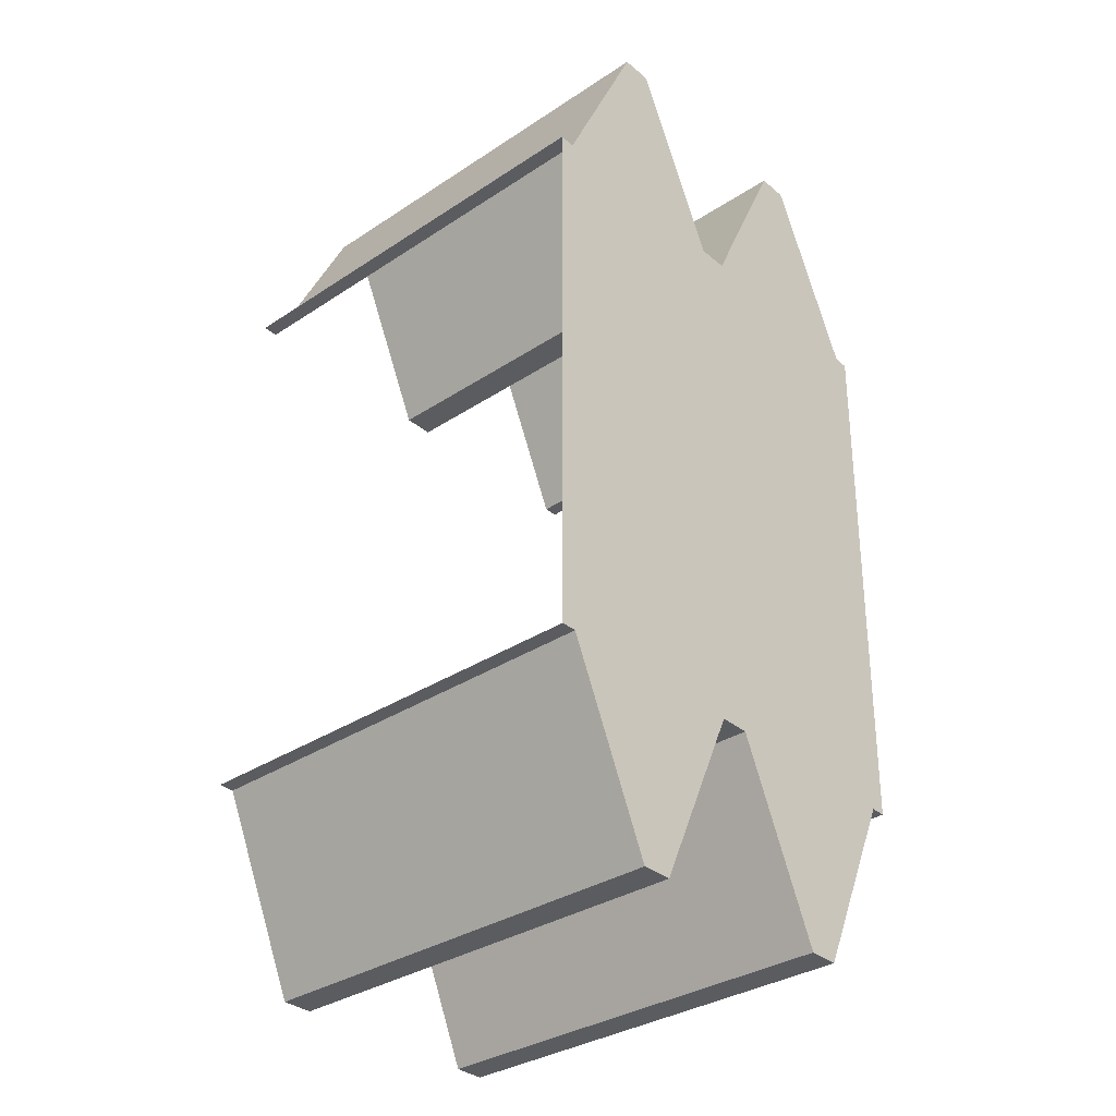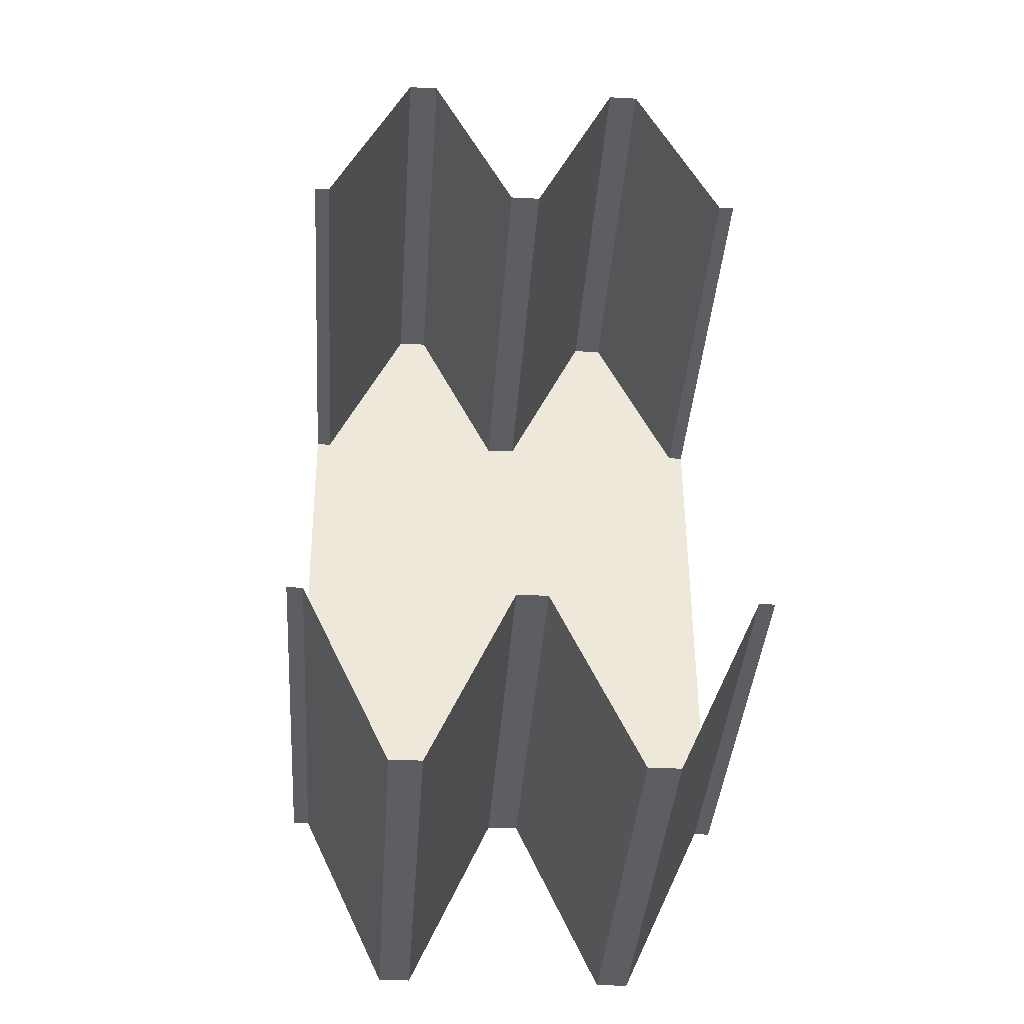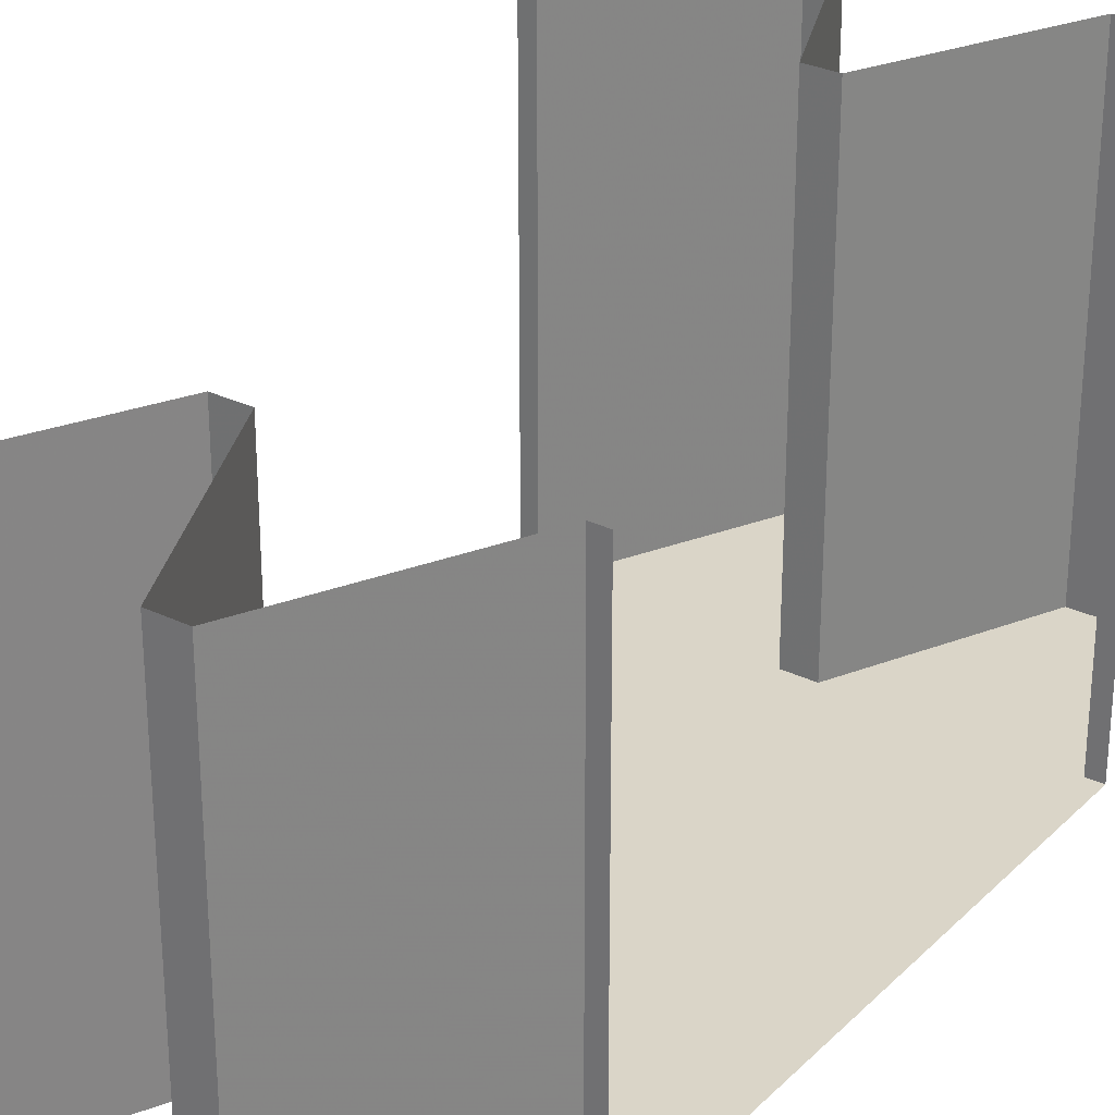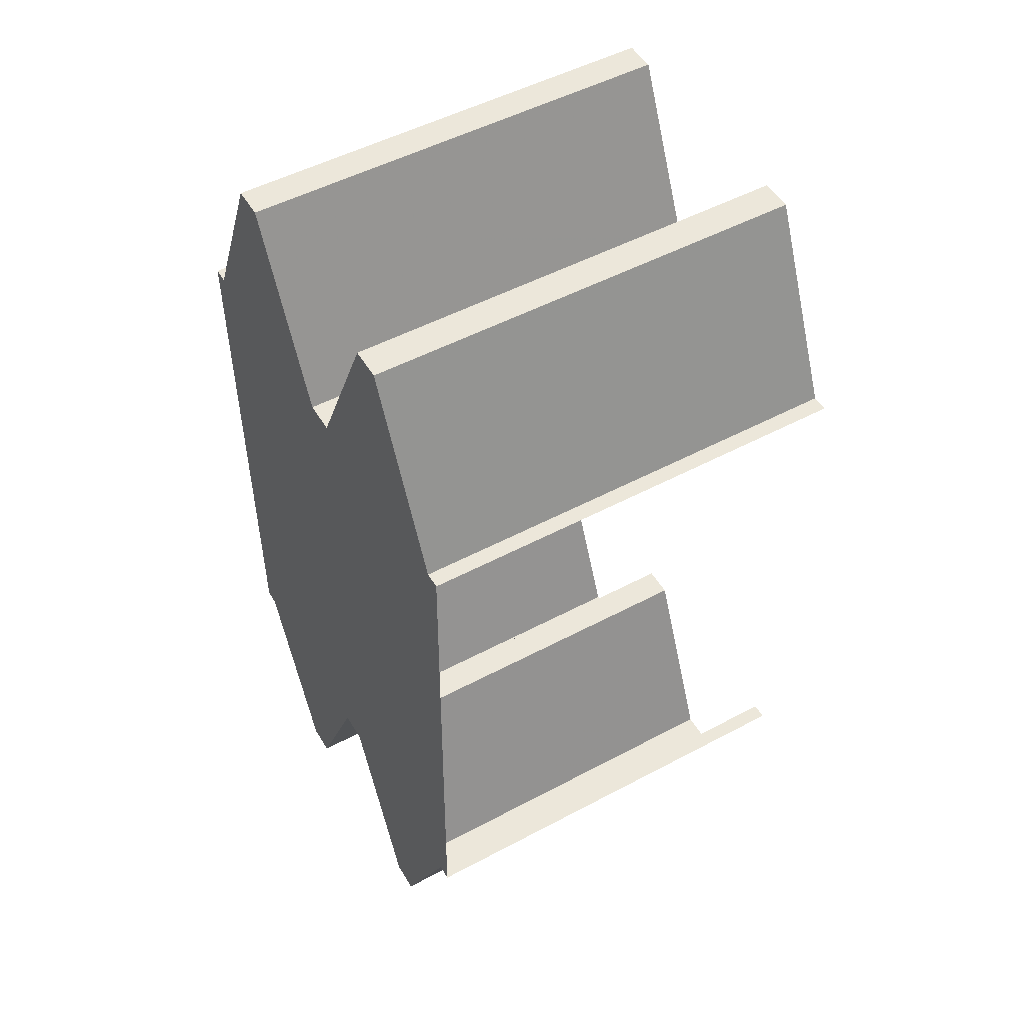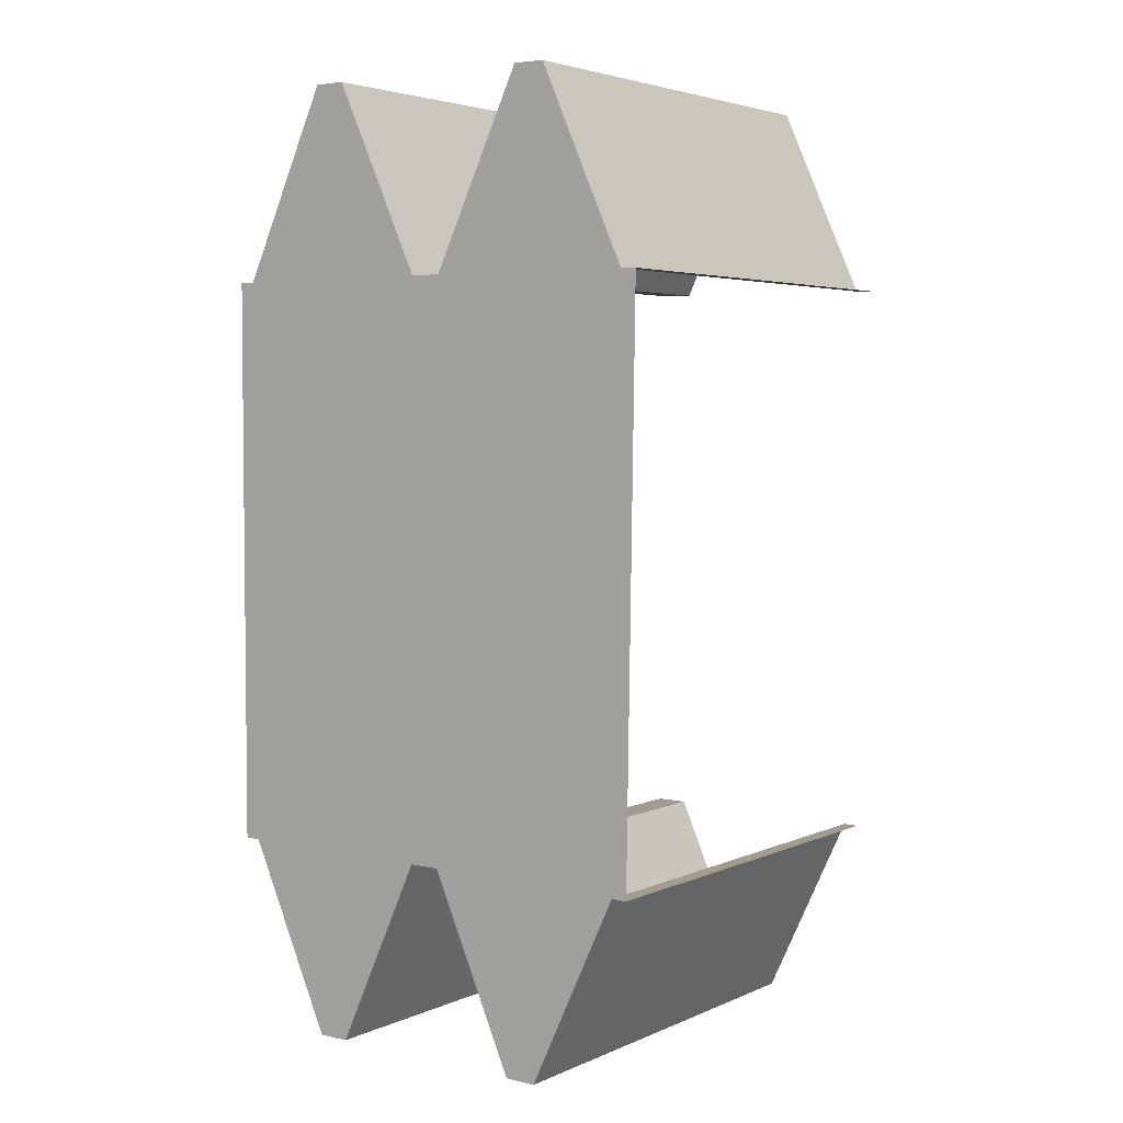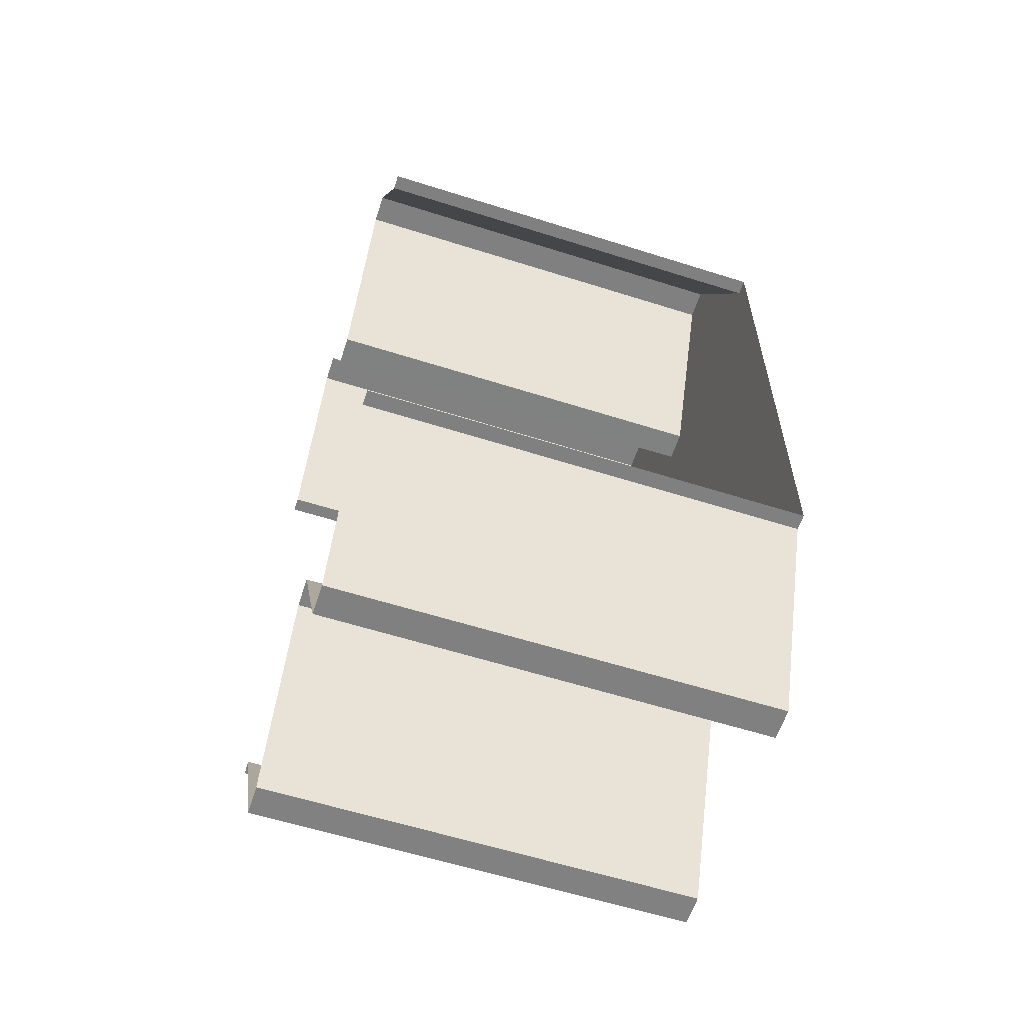
<metadata>
{"format":"obj","ext":"obj","renderer":"f3d","projection":"perspective","resolution":1024,"background":"white","views":[{"elev":-33.6,"azim":-48.1,"up":"+Z"},{"elev":-39.3,"azim":176.0,"up":"+Z"},{"elev":29.1,"azim":36.3,"up":"+Y"},{"elev":50.8,"azim":59.8,"up":"+Z"},{"elev":3.9,"azim":35.8,"up":"+Z"},{"elev":-59.8,"azim":-108.0,"up":"+Z"}]}
</metadata>
<code>
v 0.0125 -0.35 -0.2251
v 0.0125 0 -0.2251
v 0 0 -0.225
v 0 -0.35 -0.225
v 0.0125 -0.35 -0.2251
v 0.08025 -0.35 -0.3753
v 0.08025 0 -0.3753
v 0.0125 0 -0.2251
v 0.1052 -0.35 -0.3754
v 0.1052 0 -0.3754
v 0.08025 0 -0.3753
v 0.08025 -0.35 -0.3753
v 0.1742 -0.35 -0.2257
v 0.1052 -0.35 -0.3754
v 0.08025 -0.35 -0.3753
v 0.0125 -0.35 -0.2251
v 0.1742 -0.35 -0.2257
v 0.1742 0 -0.2257
v 0.1052 0 -0.3754
v 0.1052 -0.35 -0.3754
v 0.0125 -0.35 0.2249
v 0 -0.35 0.225
v 0 0 0.225
v 0.0125 0 0.2249
v 0.0125 -0.35 0.2249
v 0.0125 0 0.2249
v 0.0832 0 0.3746
v 0.0832 -0.35 0.3746
v 0.0832 -0.35 0.3746
v 0.0832 0 0.3746
v 0.1082 0 0.3745
v 0.1082 -0.35 0.3745
v 0.1777 -0.35 0.2243
v 0.0125 -0.35 0.2249
v 0.0832 -0.35 0.3746
v 0.1082 -0.35 0.3745
v 0.1777 -0.35 0.2243
v 0.1082 -0.35 0.3745
v 0.1082 0 0.3745
v 0.1777 0 0.2243
v 0.1993 -0.35 -0.2259
v 0.2658 -0.35 -0.3766
v 0.2658 0 -0.3766
v 0.1993 0 -0.2259
v 0.1993 0 -0.2259
v 0.1742 0 -0.2257
v 0.1742 -0.35 -0.2257
v 0.1993 -0.35 -0.2259
v 0.2908 -0.35 -0.377
v 0.2908 0 -0.377
v 0.2658 0 -0.3766
v 0.2658 -0.35 -0.3766
v 0.3609 -0.35 -0.2278
v 0.2908 -0.35 -0.377
v 0.2658 -0.35 -0.3766
v 0.1993 -0.35 -0.2259
v 0.3609 -0.35 -0.2278
v 0.3609 0 -0.2278
v 0.2908 0 -0.377
v 0.2908 -0.35 -0.377
v 0.3735 -0.35 -0.228
v 0.3735 0 -0.228
v 0.3609 0 -0.2278
v 0.3609 -0.35 -0.2278
v 0.2028 -0.35 0.2241
v 0.2028 0 0.2241
v 0.2747 0 0.3733
v 0.2747 -0.35 0.3733
v 0.2028 0 0.2241
v 0.2028 -0.35 0.2241
v 0.1777 -0.35 0.2243
v 0.1777 0 0.2243
v 0.2747 -0.35 0.3733
v 0.2747 0 0.3733
v 0.2997 0 0.373
v 0.2997 -0.35 0.373
v 0.368 -0.35 0.2221
v 0.2028 -0.35 0.2241
v 0.2747 -0.35 0.3733
v 0.2997 -0.35 0.373
v 0.368 -0.35 0.2221
v 0.2997 -0.35 0.373
v 0.2997 0 0.373
v 0.368 0 0.2221
v 0.3805 -0.35 0.222
v 0.368 -0.35 0.2221
v 0.368 0 0.2221
v 0.3805 0 0.222
v 0.0125 -0.35 0.2249
v 0.0125 -0.35 -0.2251
v 0 -0.35 -0.225
v 0 -0.35 0.225
v 0.1777 -0.35 0.2243
v 0.1742 -0.35 -0.2257
v 0.0125 -0.35 -0.2251
v 0.0125 -0.35 0.2249
v 0.1993 -0.35 -0.2259
v 0.1742 -0.35 -0.2257
v 0.1777 -0.35 0.2243
v 0.2028 -0.35 0.2241
v 0.368 -0.35 0.2221
v 0.3609 -0.35 -0.2278
v 0.1993 -0.35 -0.2259
v 0.2028 -0.35 0.2241
v 0.3805 -0.35 0.222
v 0.3735 -0.35 -0.228
v 0.3609 -0.35 -0.2278
v 0.368 -0.35 0.2221
g mesh6905154
f 1 3 2
f 3 1 4
f 5 7 6
f 7 5 8
f 9 11 10
f 11 9 12
f 13 15 14
f 15 13 16
f 17 19 18
f 19 17 20
g mesh6905155
f 21 23 22
f 23 21 24
f 25 27 26
f 27 25 28
f 29 31 30
f 31 29 32
f 33 35 34
f 35 33 36
f 37 39 38
f 39 37 40
g mesh6905156
f 41 43 42
f 43 41 44
f 45 47 46
f 47 45 48
f 49 51 50
f 51 49 52
f 53 55 54
f 55 53 56
f 57 59 58
f 59 57 60
f 61 63 62
f 63 61 64
g mesh6905157
f 65 67 66
f 67 65 68
f 69 71 70
f 71 69 72
f 73 75 74
f 75 73 76
f 77 79 78
f 79 77 80
f 81 83 82
f 83 81 84
f 85 87 86
f 87 85 88
g mesh6905158
f 89 91 90
f 91 89 92
f 93 95 94
f 95 93 96
f 97 99 98
f 99 97 100
f 101 103 102
f 103 101 104
f 105 107 106
f 107 105 108

</code>
